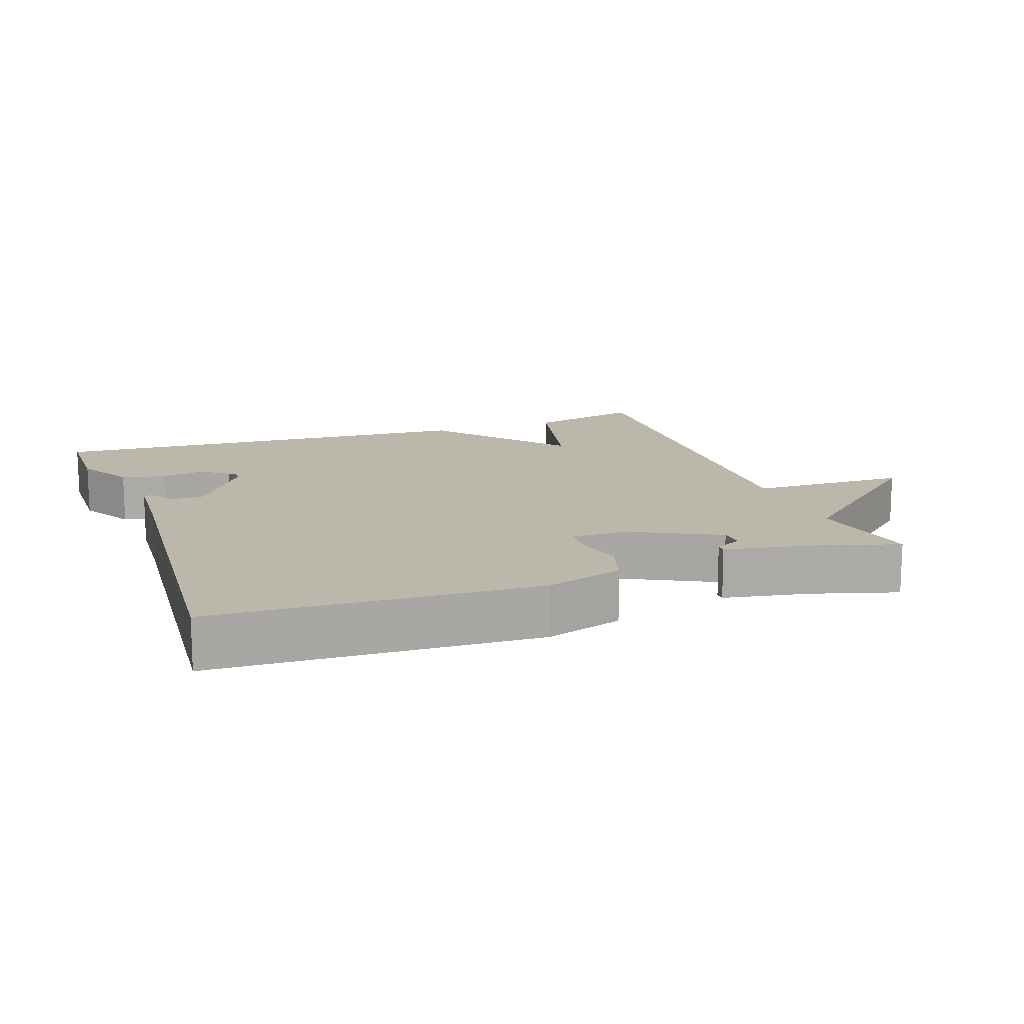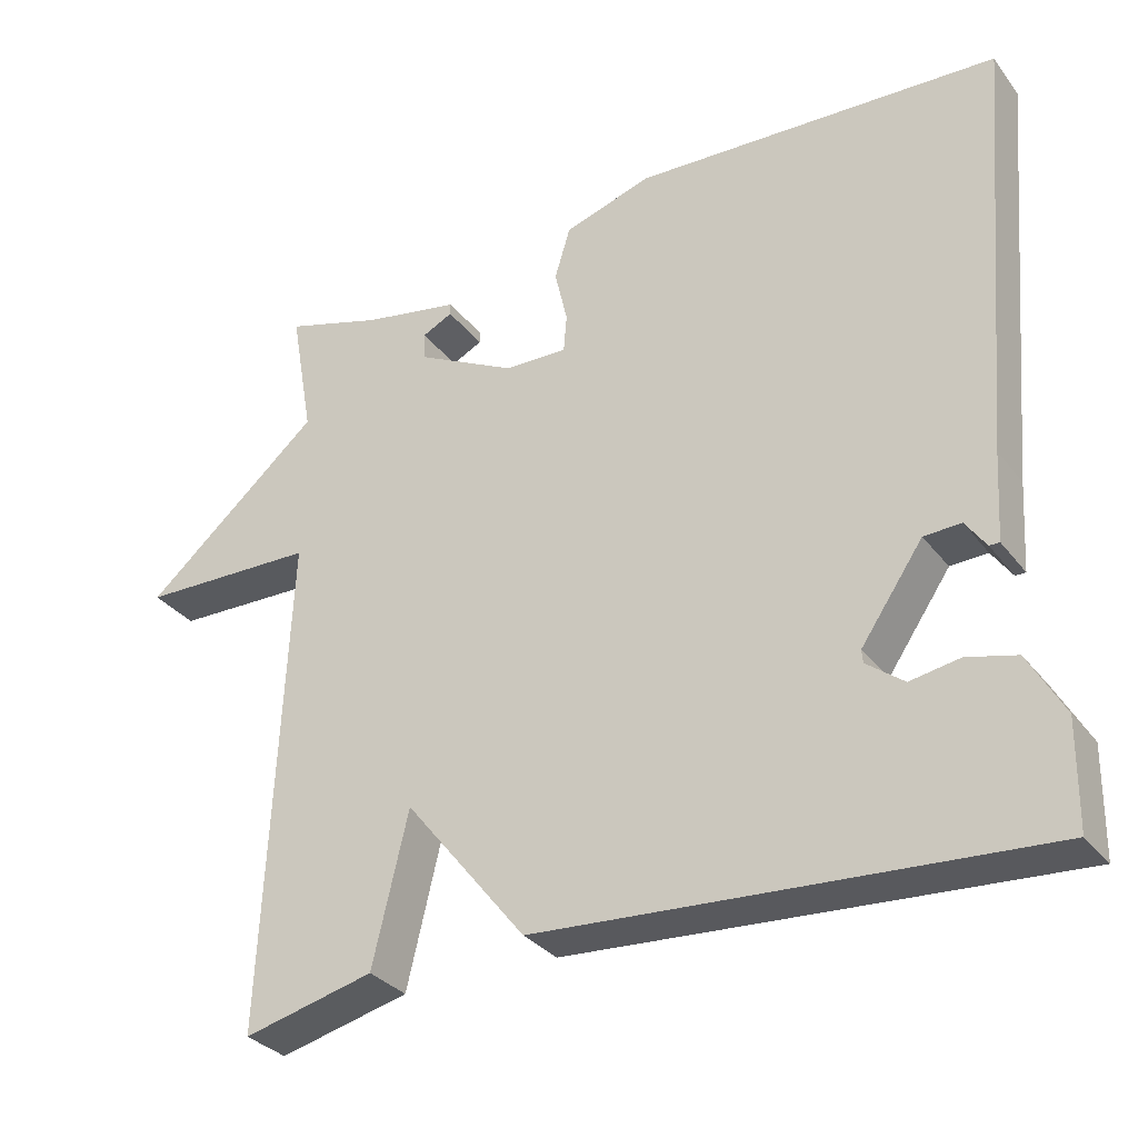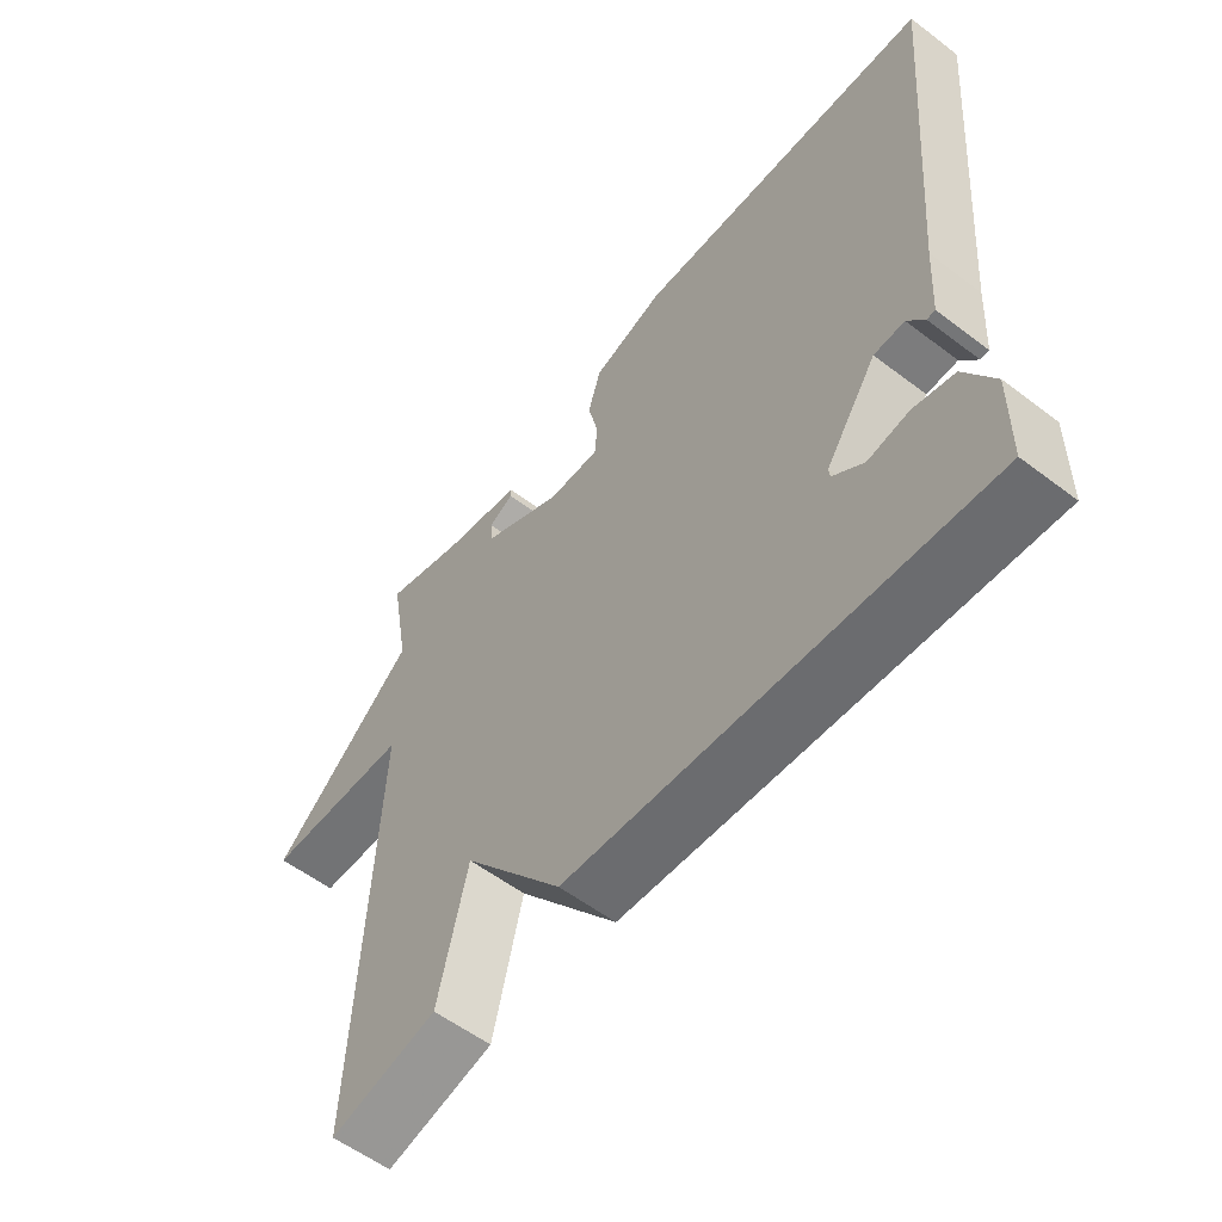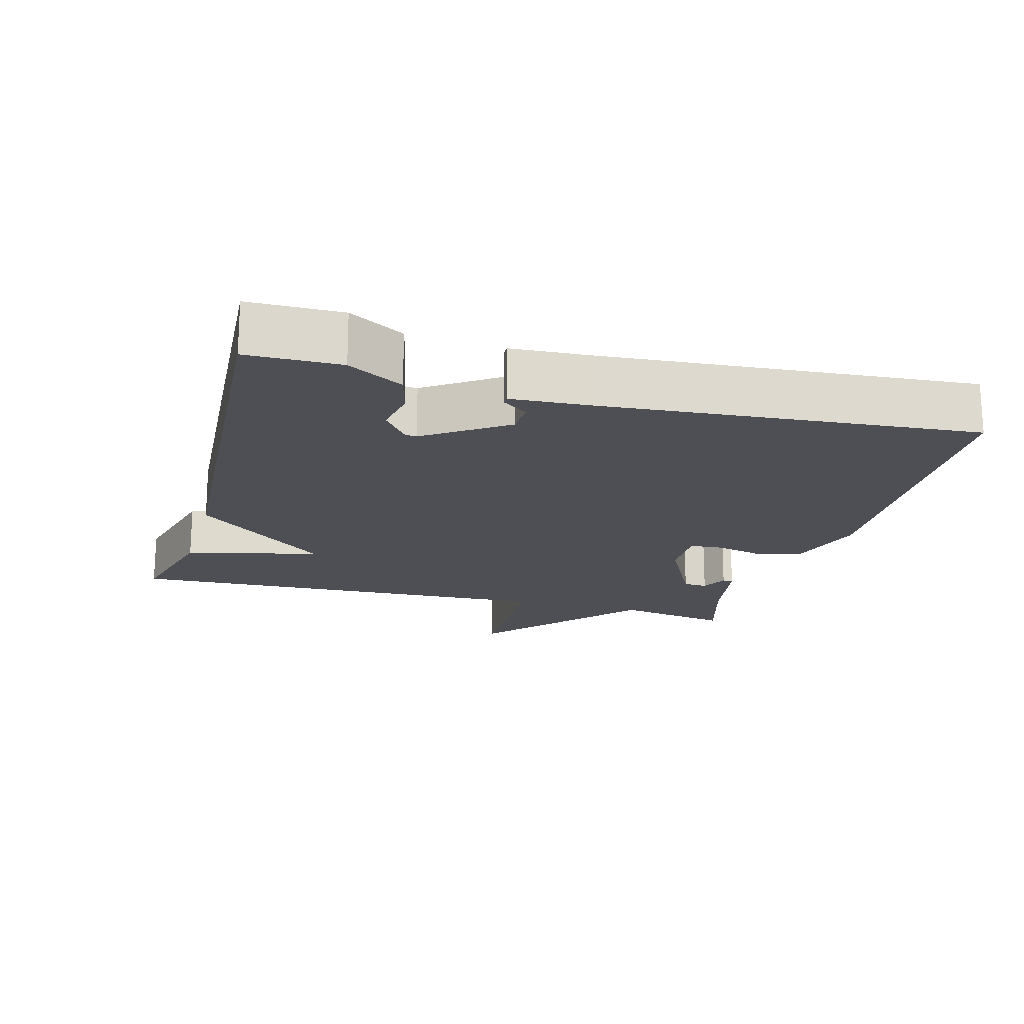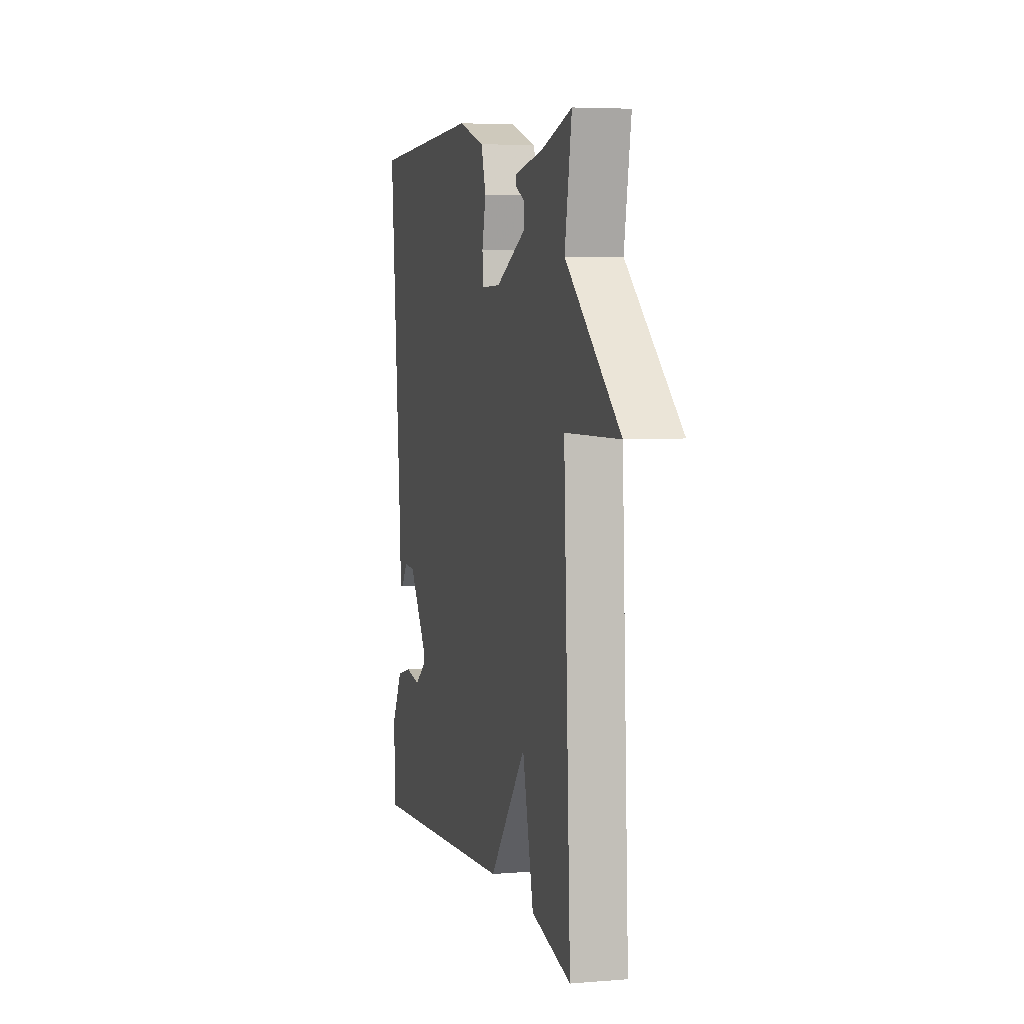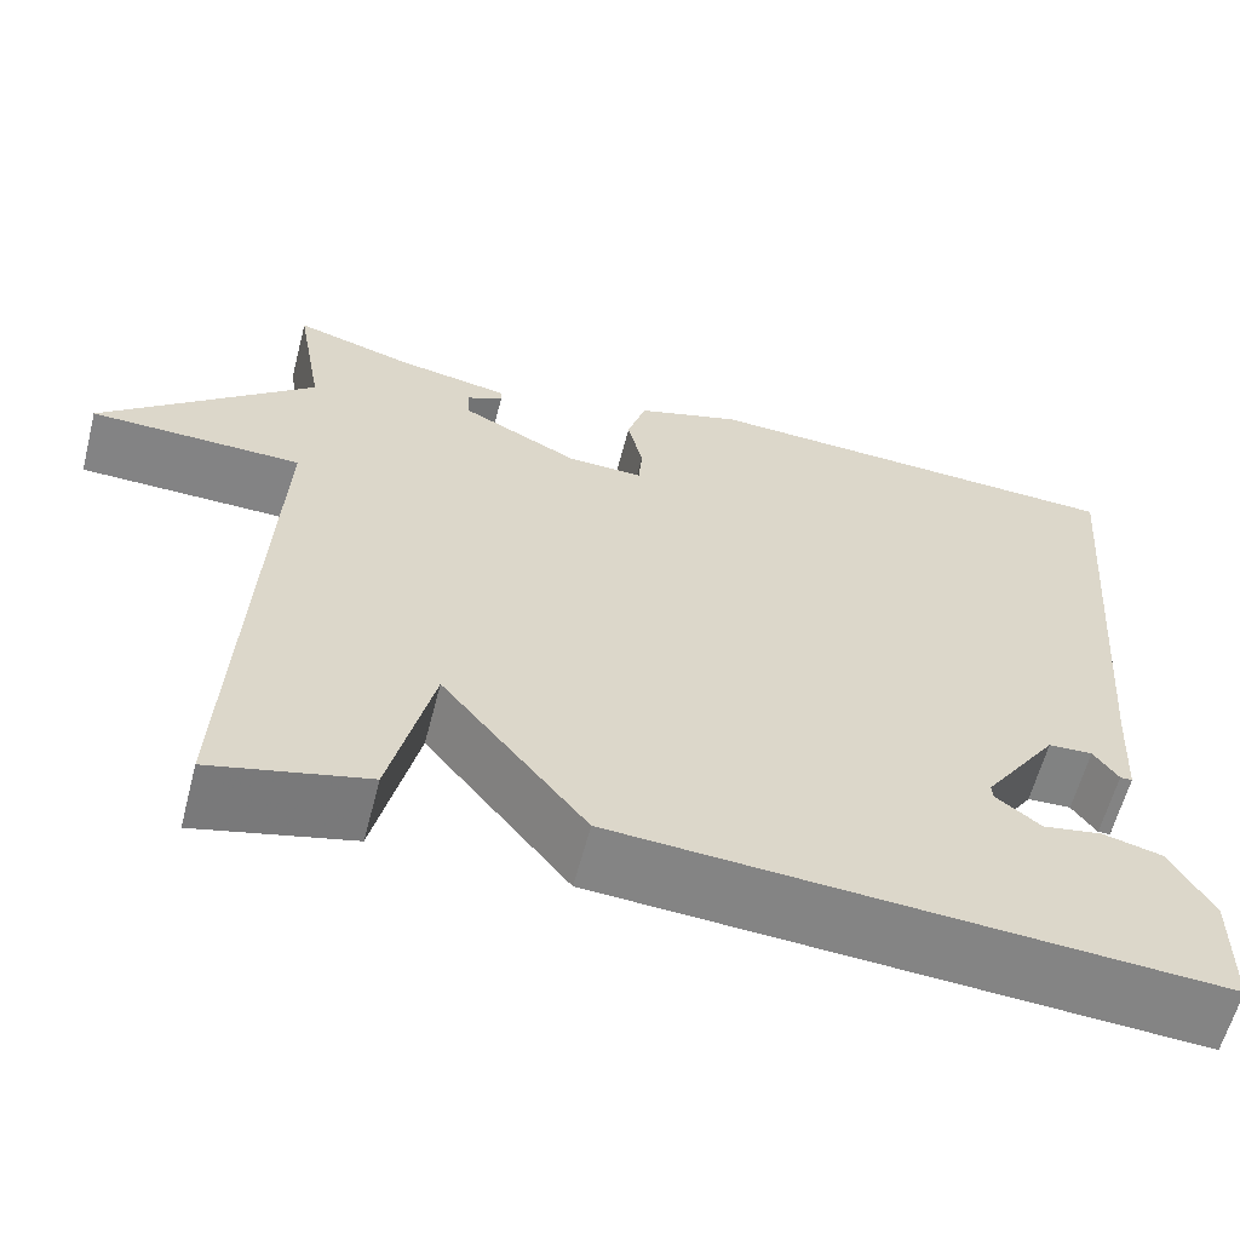
<metadata>
{"format":"obj","ext":"obj","renderer":"f3d","projection":"perspective","resolution":1024,"background":"white","views":[{"elev":14.2,"azim":-20.0,"up":"+Y"},{"elev":-31.7,"azim":-149.0,"up":"+Z"},{"elev":-56.8,"azim":-128.4,"up":"+Z"},{"elev":-18.3,"azim":-105.6,"up":"+Y"},{"elev":5.1,"azim":75.5,"up":"+Z"},{"elev":-61.0,"azim":165.4,"up":"+Z"}]}
</metadata>
<code>
v -0.5 0.07 0.5
v -0.036 0.07 0.522
v 0.076 0.07 0.487
v 0.096 0.07 0.421
v 0.08 0.07 0.351
v 0.084 0.07 0.303
v 0.164 0.07 0.305
v 0.29 0.07 0.37
v 0.292 0.07 0.405
v 0.253 0.07 0.424
v 0.253 0.07 0.439
v 0.375 0.07 0.462
v 0.5 0.07 0.5
v 0.471 0.07 0.335
v 0.697 0.07 0.14
v 0.471 0.07 0.135
v 0.5 0.07 -0.5
v 0.334 0.07 -0.459
v 0.288 0.07 -0.266
v 0.134 0.07 -0.459
v -0.5 0.07 -0.5
v -0.502 0.07 -0.366
v -0.457 0.07 -0.286
v -0.394 0.07 -0.27
v -0.331 0.07 -0.281
v -0.287 0.07 -0.28
v -0.282 0.07 -0.228
v -0.361 0.07 -0.113
v -0.408 0.07 -0.111
v -0.434 0.07 -0.148
v -0.447 0.07 -0.148
v -0.454 0.07 -0.036
v -0.5 0 0.5
v -0.036 0 0.522
v 0.076 0 0.487
v 0.096 0 0.421
v 0.08 0 0.351
v 0.084 0 0.303
v 0.164 0 0.305
v 0.29 0 0.37
v 0.292 0 0.405
v 0.253 0 0.424
v 0.253 0 0.439
v 0.375 0 0.462
v 0.5 0 0.5
v 0.471 0 0.335
v 0.697 0 0.14
v 0.471 0 0.135
v 0.5 0 -0.5
v 0.334 0 -0.459
v 0.288 0 -0.266
v 0.134 0 -0.459
v -0.5 0 -0.5
v -0.502 0 -0.366
v -0.457 0 -0.286
v -0.394 0 -0.27
v -0.331 0 -0.281
v -0.287 0 -0.28
v -0.282 0 -0.228
v -0.361 0 -0.113
v -0.408 0 -0.111
v -0.434 0 -0.148
v -0.447 0 -0.148
v -0.454 0 -0.036
f 29 30 31 32
f 3 4 5
f 2 3 5
f 1 2 5
f 32 1 5
f 29 32 5
f 28 29 5
f 27 28 5 6
f 26 27 6 7
f 23 24 25
f 22 23 25
f 21 22 25
f 20 21 25
f 19 20 25
f 16 17 18 19
f 16 19 25
f 14 15 16
f 14 16 25
f 12 13 14
f 11 12 14
f 10 11 14
f 9 10 14
f 8 9 14
f 26 7 8 14
f 26 25 14
f 64 63 62 61
f 37 36 35
f 37 35 34
f 37 34 33
f 37 33 64
f 37 64 61
f 37 61 60
f 38 37 60 59
f 39 38 59 58
f 57 56 55
f 57 55 54
f 57 54 53
f 57 53 52
f 57 52 51
f 51 50 49 48
f 57 51 48
f 48 47 46
f 57 48 46
f 46 45 44
f 46 44 43
f 46 43 42
f 46 42 41
f 46 41 40
f 46 40 39 58
f 46 57 58
f 1 33 34 2
f 2 34 35 3
f 3 35 36 4
f 4 36 37 5
f 5 37 38 6
f 6 38 39 7
f 7 39 40 8
f 8 40 41 9
f 9 41 42 10
f 10 42 43 11
f 11 43 44 12
f 12 44 45 13
f 13 45 46 14
f 14 46 47 15
f 15 47 48 16
f 16 48 49 17
f 17 49 50 18
f 18 50 51 19
f 19 51 52 20
f 20 52 53 21
f 21 53 54 22
f 22 54 55 23
f 23 55 56 24
f 24 56 57 25
f 25 57 58 26
f 26 58 59 27
f 27 59 60 28
f 28 60 61 29
f 29 61 62 30
f 30 62 63 31
f 31 63 64 32
f 32 64 33 1

</code>
